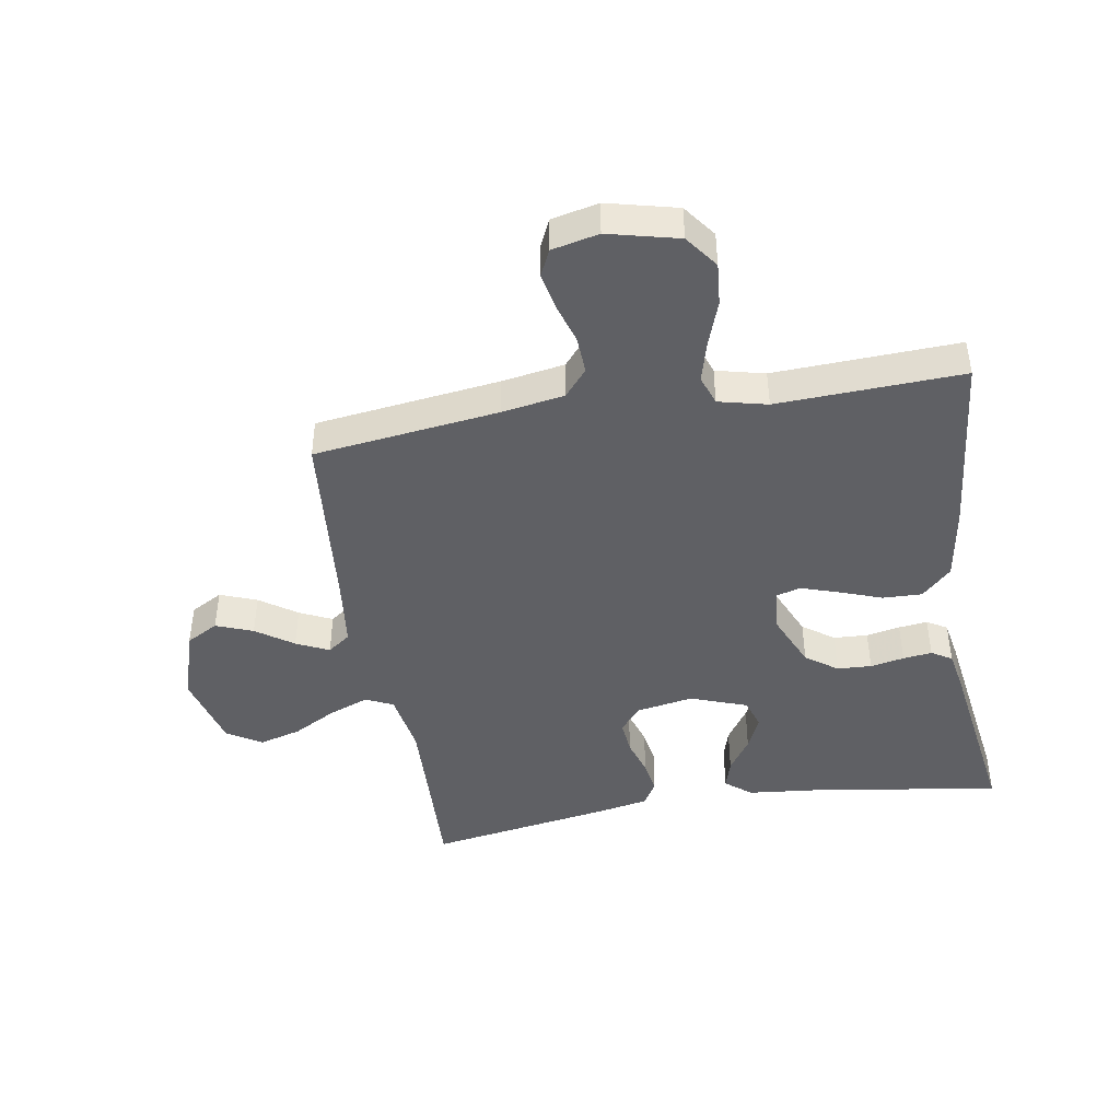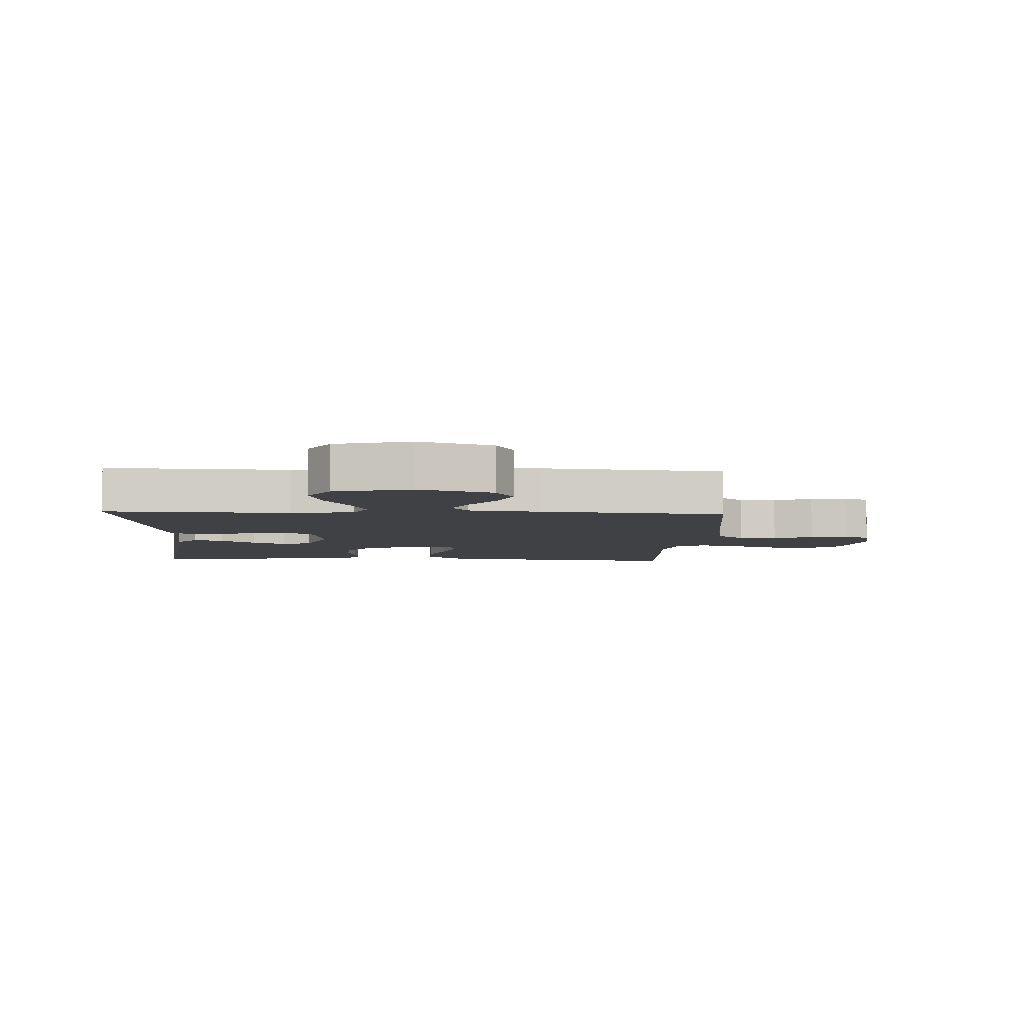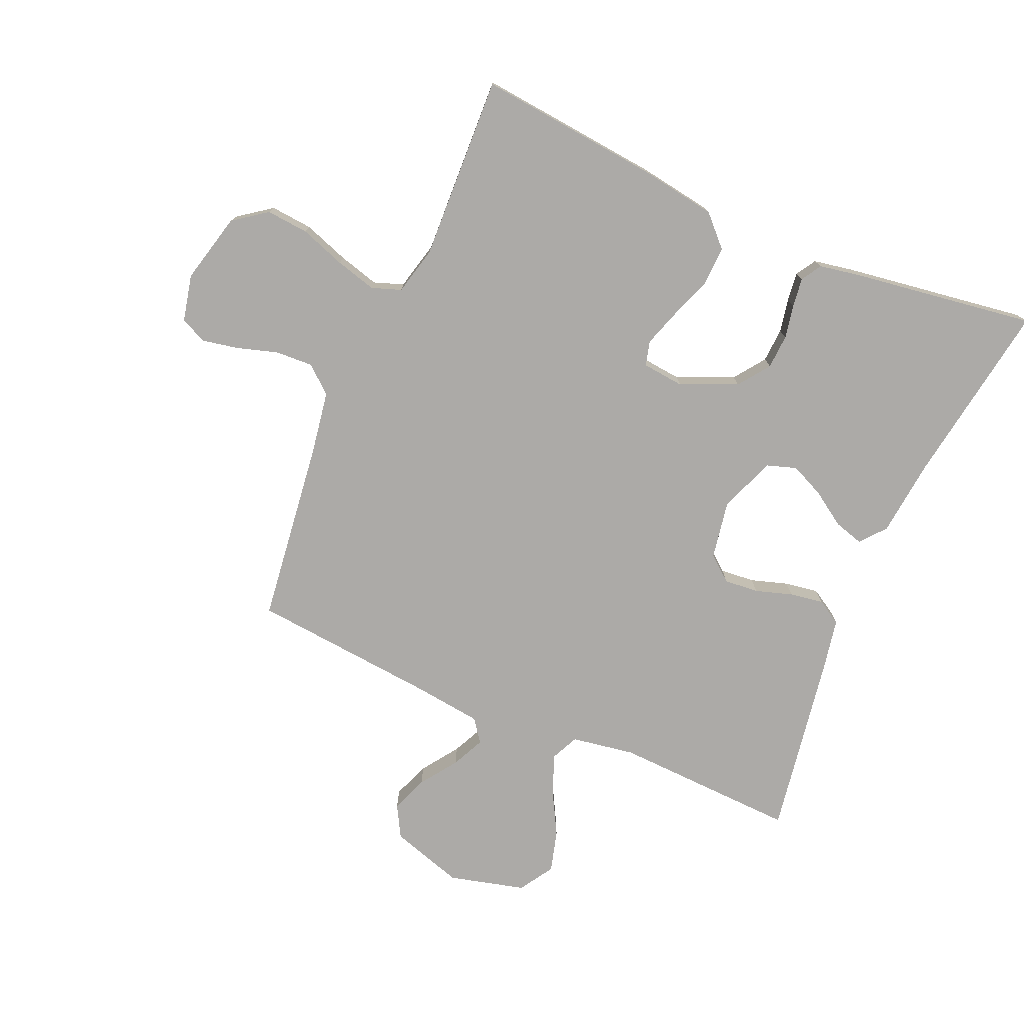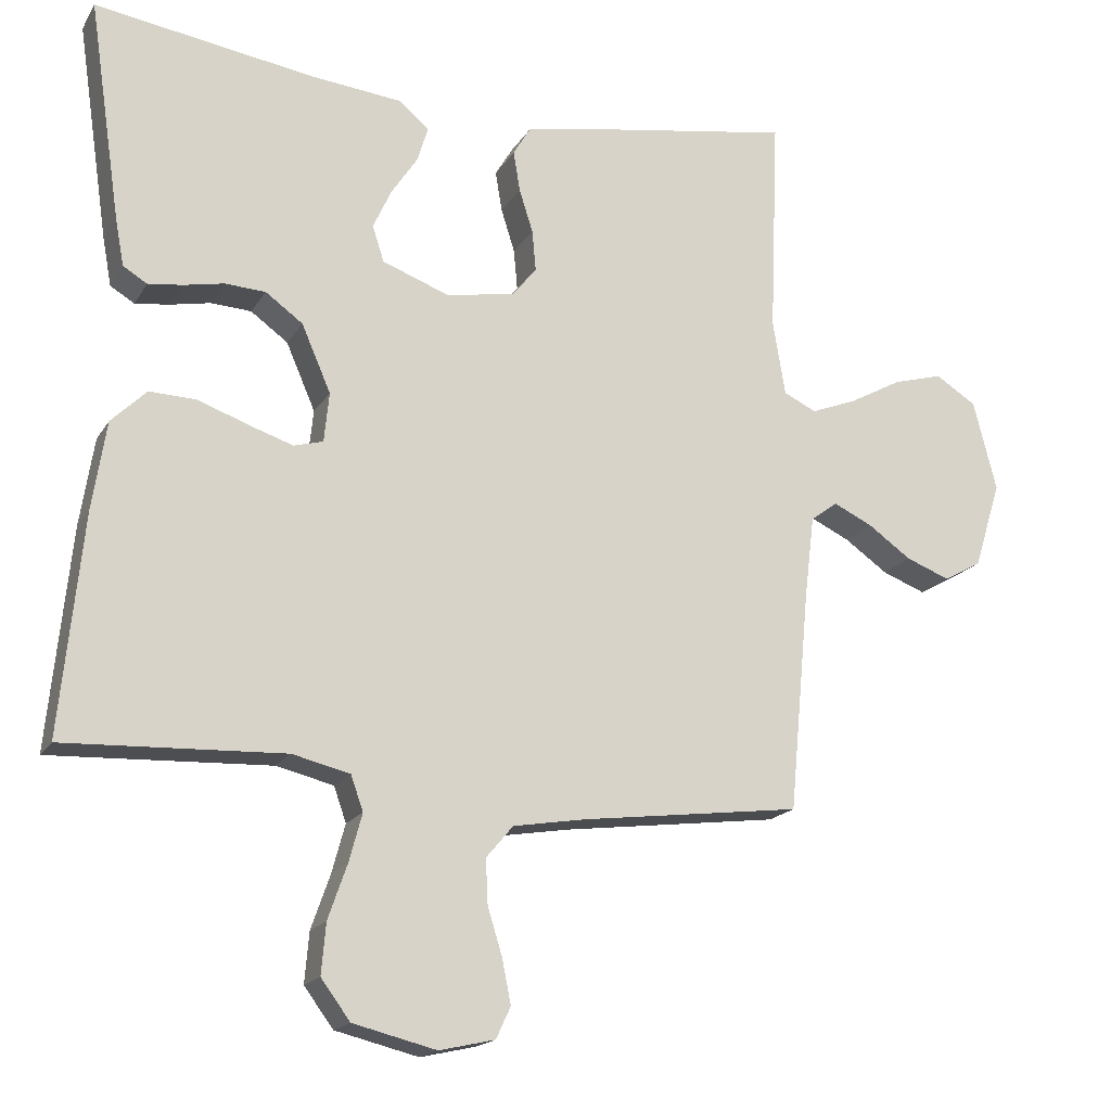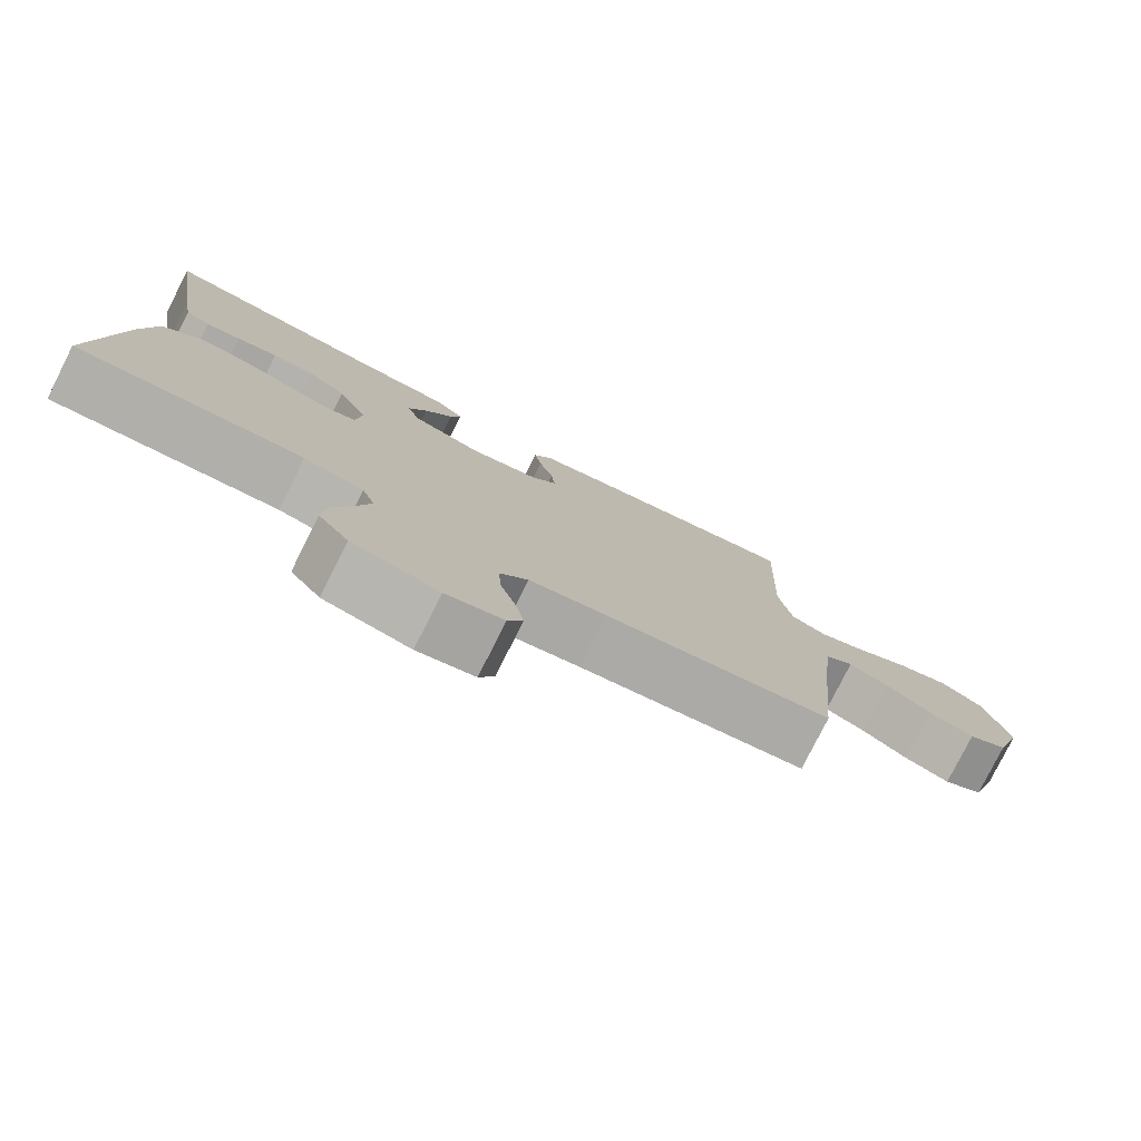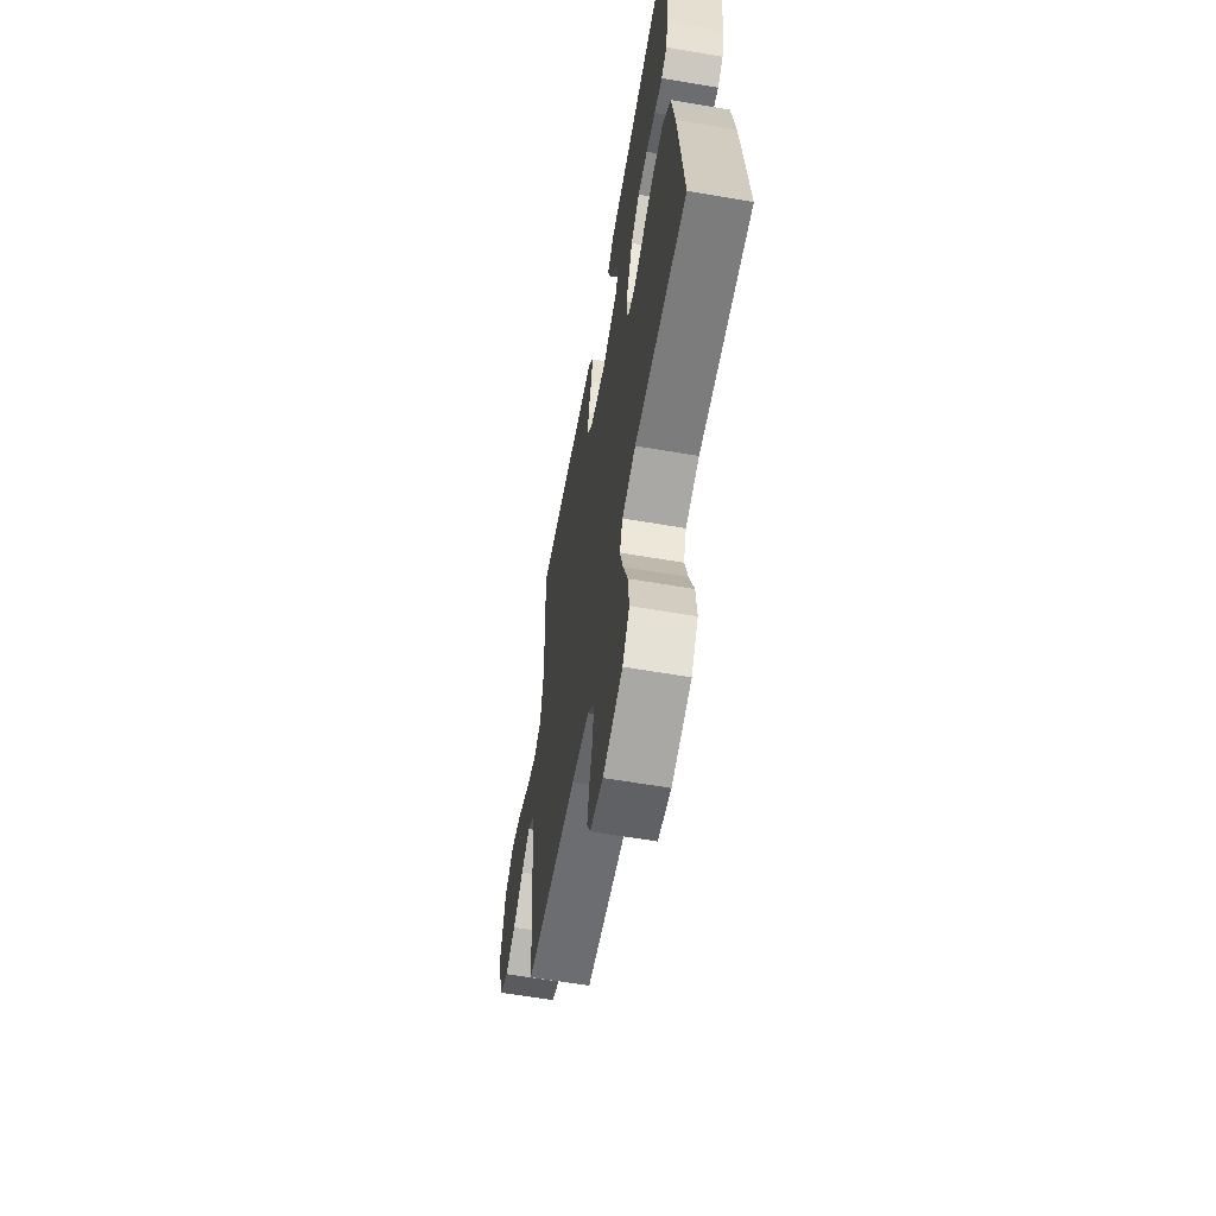
<metadata>
{"format":"obj","ext":"obj","renderer":"f3d","projection":"perspective","resolution":1024,"background":"white","views":[{"elev":-43.9,"azim":-170.5,"up":"+Y"},{"elev":-5.7,"azim":87.3,"up":"+Y"},{"elev":-76.1,"azim":-113.5,"up":"+Y"},{"elev":-17.7,"azim":-22.0,"up":"+Z"},{"elev":-78.9,"azim":-26.7,"up":"+Z"},{"elev":-61.3,"azim":-99.9,"up":"+Z"}]}
</metadata>
<code>
v 0.5 0.07 0.5
v 0.488 0.07 0.2
v 0.505 0.07 0.097
v 0.55 0.07 0.076
v 0.614 0.07 0.101
v 0.685 0.07 0.14
v 0.753 0.07 0.159
v 0.809 0.07 0.124
v 0.841 0.07 0
v 0.804 0.07 -0.119
v 0.752 0.07 -0.148
v 0.692 0.07 -0.125
v 0.632 0.07 -0.083
v 0.579 0.07 -0.058
v 0.542 0.07 -0.085
v 0.528 0.07 -0.2
v 0.5 0.07 -0.5
v 0.2 0.07 -0.538
v 0.098 0.07 -0.555
v 0.061 0.07 -0.599
v 0.064 0.07 -0.66
v 0.084 0.07 -0.725
v 0.096 0.07 -0.785
v 0.076 0.07 -0.828
v 0 0.07 -0.845
v -0.114 0.07 -0.817
v -0.154 0.07 -0.763
v -0.148 0.07 -0.694
v -0.122 0.07 -0.62
v -0.104 0.07 -0.554
v -0.121 0.07 -0.506
v -0.2 0.07 -0.487
v -0.5 0.07 -0.5
v -0.47 0.07 -0.2
v -0.451 0.07 -0.079
v -0.403 0.07 -0.032
v -0.339 0.07 -0.034
v -0.27 0.07 -0.059
v -0.209 0.07 -0.079
v -0.169 0.07 -0.068
v -0.162 0.07 0
v -0.202 0.07 0.092
v -0.253 0.07 0.129
v -0.309 0.07 0.132
v -0.364 0.07 0.121
v -0.411 0.07 0.115
v -0.444 0.07 0.135
v -0.456 0.07 0.2
v -0.5 0.07 0.5
v -0.2 0.07 0.454
v -0.073 0.07 0.441
v -0.032 0.07 0.407
v -0.046 0.07 0.359
v -0.083 0.07 0.303
v -0.108 0.07 0.248
v -0.092 0.07 0.199
v 0 0.07 0.165
v 0.094 0.07 0.182
v 0.127 0.07 0.223
v 0.122 0.07 0.279
v 0.103 0.07 0.339
v 0.094 0.07 0.394
v 0.118 0.07 0.434
v 0.2 0.07 0.45
v 0.5 0 0.5
v 0.488 0 0.2
v 0.505 0 0.097
v 0.55 0 0.076
v 0.614 0 0.101
v 0.685 0 0.14
v 0.753 0 0.159
v 0.809 0 0.124
v 0.841 0 0
v 0.804 0 -0.119
v 0.752 0 -0.148
v 0.692 0 -0.125
v 0.632 0 -0.083
v 0.579 0 -0.058
v 0.542 0 -0.085
v 0.528 0 -0.2
v 0.5 0 -0.5
v 0.2 0 -0.538
v 0.098 0 -0.555
v 0.061 0 -0.599
v 0.064 0 -0.66
v 0.084 0 -0.725
v 0.096 0 -0.785
v 0.076 0 -0.828
v 0 0 -0.845
v -0.114 0 -0.817
v -0.154 0 -0.763
v -0.148 0 -0.694
v -0.122 0 -0.62
v -0.104 0 -0.554
v -0.121 0 -0.506
v -0.2 0 -0.487
v -0.5 0 -0.5
v -0.47 0 -0.2
v -0.451 0 -0.079
v -0.403 0 -0.032
v -0.339 0 -0.034
v -0.27 0 -0.059
v -0.209 0 -0.079
v -0.169 0 -0.068
v -0.162 0 0
v -0.202 0 0.092
v -0.253 0 0.129
v -0.309 0 0.132
v -0.364 0 0.121
v -0.411 0 0.115
v -0.444 0 0.135
v -0.456 0 0.2
v -0.5 0 0.5
v -0.2 0 0.454
v -0.073 0 0.441
v -0.032 0 0.407
v -0.046 0 0.359
v -0.083 0 0.303
v -0.108 0 0.248
v -0.092 0 0.199
v 0 0 0.165
v 0.094 0 0.182
v 0.127 0 0.223
v 0.122 0 0.279
v 0.103 0 0.339
v 0.094 0 0.394
v 0.118 0 0.434
v 0.2 0 0.45
f 64 1 2
f 63 64 2
f 62 63 2
f 61 62 2
f 60 61 2
f 59 60 2 3
f 58 59 3 4
f 57 58 4
f 52 53 54
f 51 52 54
f 50 51 54
f 50 54 55
f 49 50 55
f 48 49 55
f 47 48 55
f 46 47 55
f 45 46 55
f 44 45 55
f 43 44 55 56
f 36 37 38
f 35 36 38
f 34 35 38
f 33 34 38
f 32 33 38
f 31 32 38 39
f 30 31 39 40
f 27 28 29
f 26 27 29
f 25 26 29
f 24 25 29
f 23 24 29
f 22 23 29
f 21 22 29
f 20 21 29 30
f 30 40 41
f 20 30 41
f 19 20 41
f 16 17 18
f 19 41 42
f 18 19 42
f 16 18 42
f 15 16 42
f 11 12 13
f 10 11 13
f 9 10 13
f 8 9 13
f 7 8 13
f 6 7 13
f 5 6 13
f 4 5 13 14
f 43 56 57
f 42 43 57
f 15 42 57
f 14 15 57
f 4 14 57
f 66 65 128
f 66 128 127
f 66 127 126
f 66 126 125
f 66 125 124
f 67 66 124 123
f 68 67 123 122
f 68 122 121
f 118 117 116
f 118 116 115
f 118 115 114
f 119 118 114
f 119 114 113
f 119 113 112
f 119 112 111
f 119 111 110
f 119 110 109
f 119 109 108
f 120 119 108 107
f 102 101 100
f 102 100 99
f 102 99 98
f 102 98 97
f 102 97 96
f 103 102 96 95
f 104 103 95 94
f 93 92 91
f 93 91 90
f 93 90 89
f 93 89 88
f 93 88 87
f 93 87 86
f 93 86 85
f 94 93 85 84
f 105 104 94
f 105 94 84
f 105 84 83
f 82 81 80
f 106 105 83
f 106 83 82
f 106 82 80
f 106 80 79
f 77 76 75
f 77 75 74
f 77 74 73
f 77 73 72
f 77 72 71
f 77 71 70
f 77 70 69
f 78 77 69 68
f 121 120 107
f 121 107 106
f 121 106 79
f 121 79 78
f 121 78 68
f 1 65 66 2
f 2 66 67 3
f 3 67 68 4
f 4 68 69 5
f 5 69 70 6
f 6 70 71 7
f 7 71 72 8
f 8 72 73 9
f 9 73 74 10
f 10 74 75 11
f 11 75 76 12
f 12 76 77 13
f 13 77 78 14
f 14 78 79 15
f 15 79 80 16
f 16 80 81 17
f 17 81 82 18
f 18 82 83 19
f 19 83 84 20
f 20 84 85 21
f 21 85 86 22
f 22 86 87 23
f 23 87 88 24
f 24 88 89 25
f 25 89 90 26
f 26 90 91 27
f 27 91 92 28
f 28 92 93 29
f 29 93 94 30
f 30 94 95 31
f 31 95 96 32
f 32 96 97 33
f 33 97 98 34
f 34 98 99 35
f 35 99 100 36
f 36 100 101 37
f 37 101 102 38
f 38 102 103 39
f 39 103 104 40
f 40 104 105 41
f 41 105 106 42
f 42 106 107 43
f 43 107 108 44
f 44 108 109 45
f 45 109 110 46
f 46 110 111 47
f 47 111 112 48
f 48 112 113 49
f 49 113 114 50
f 50 114 115 51
f 51 115 116 52
f 52 116 117 53
f 53 117 118 54
f 54 118 119 55
f 55 119 120 56
f 56 120 121 57
f 57 121 122 58
f 58 122 123 59
f 59 123 124 60
f 60 124 125 61
f 61 125 126 62
f 62 126 127 63
f 63 127 128 64
f 64 128 65 1

</code>
